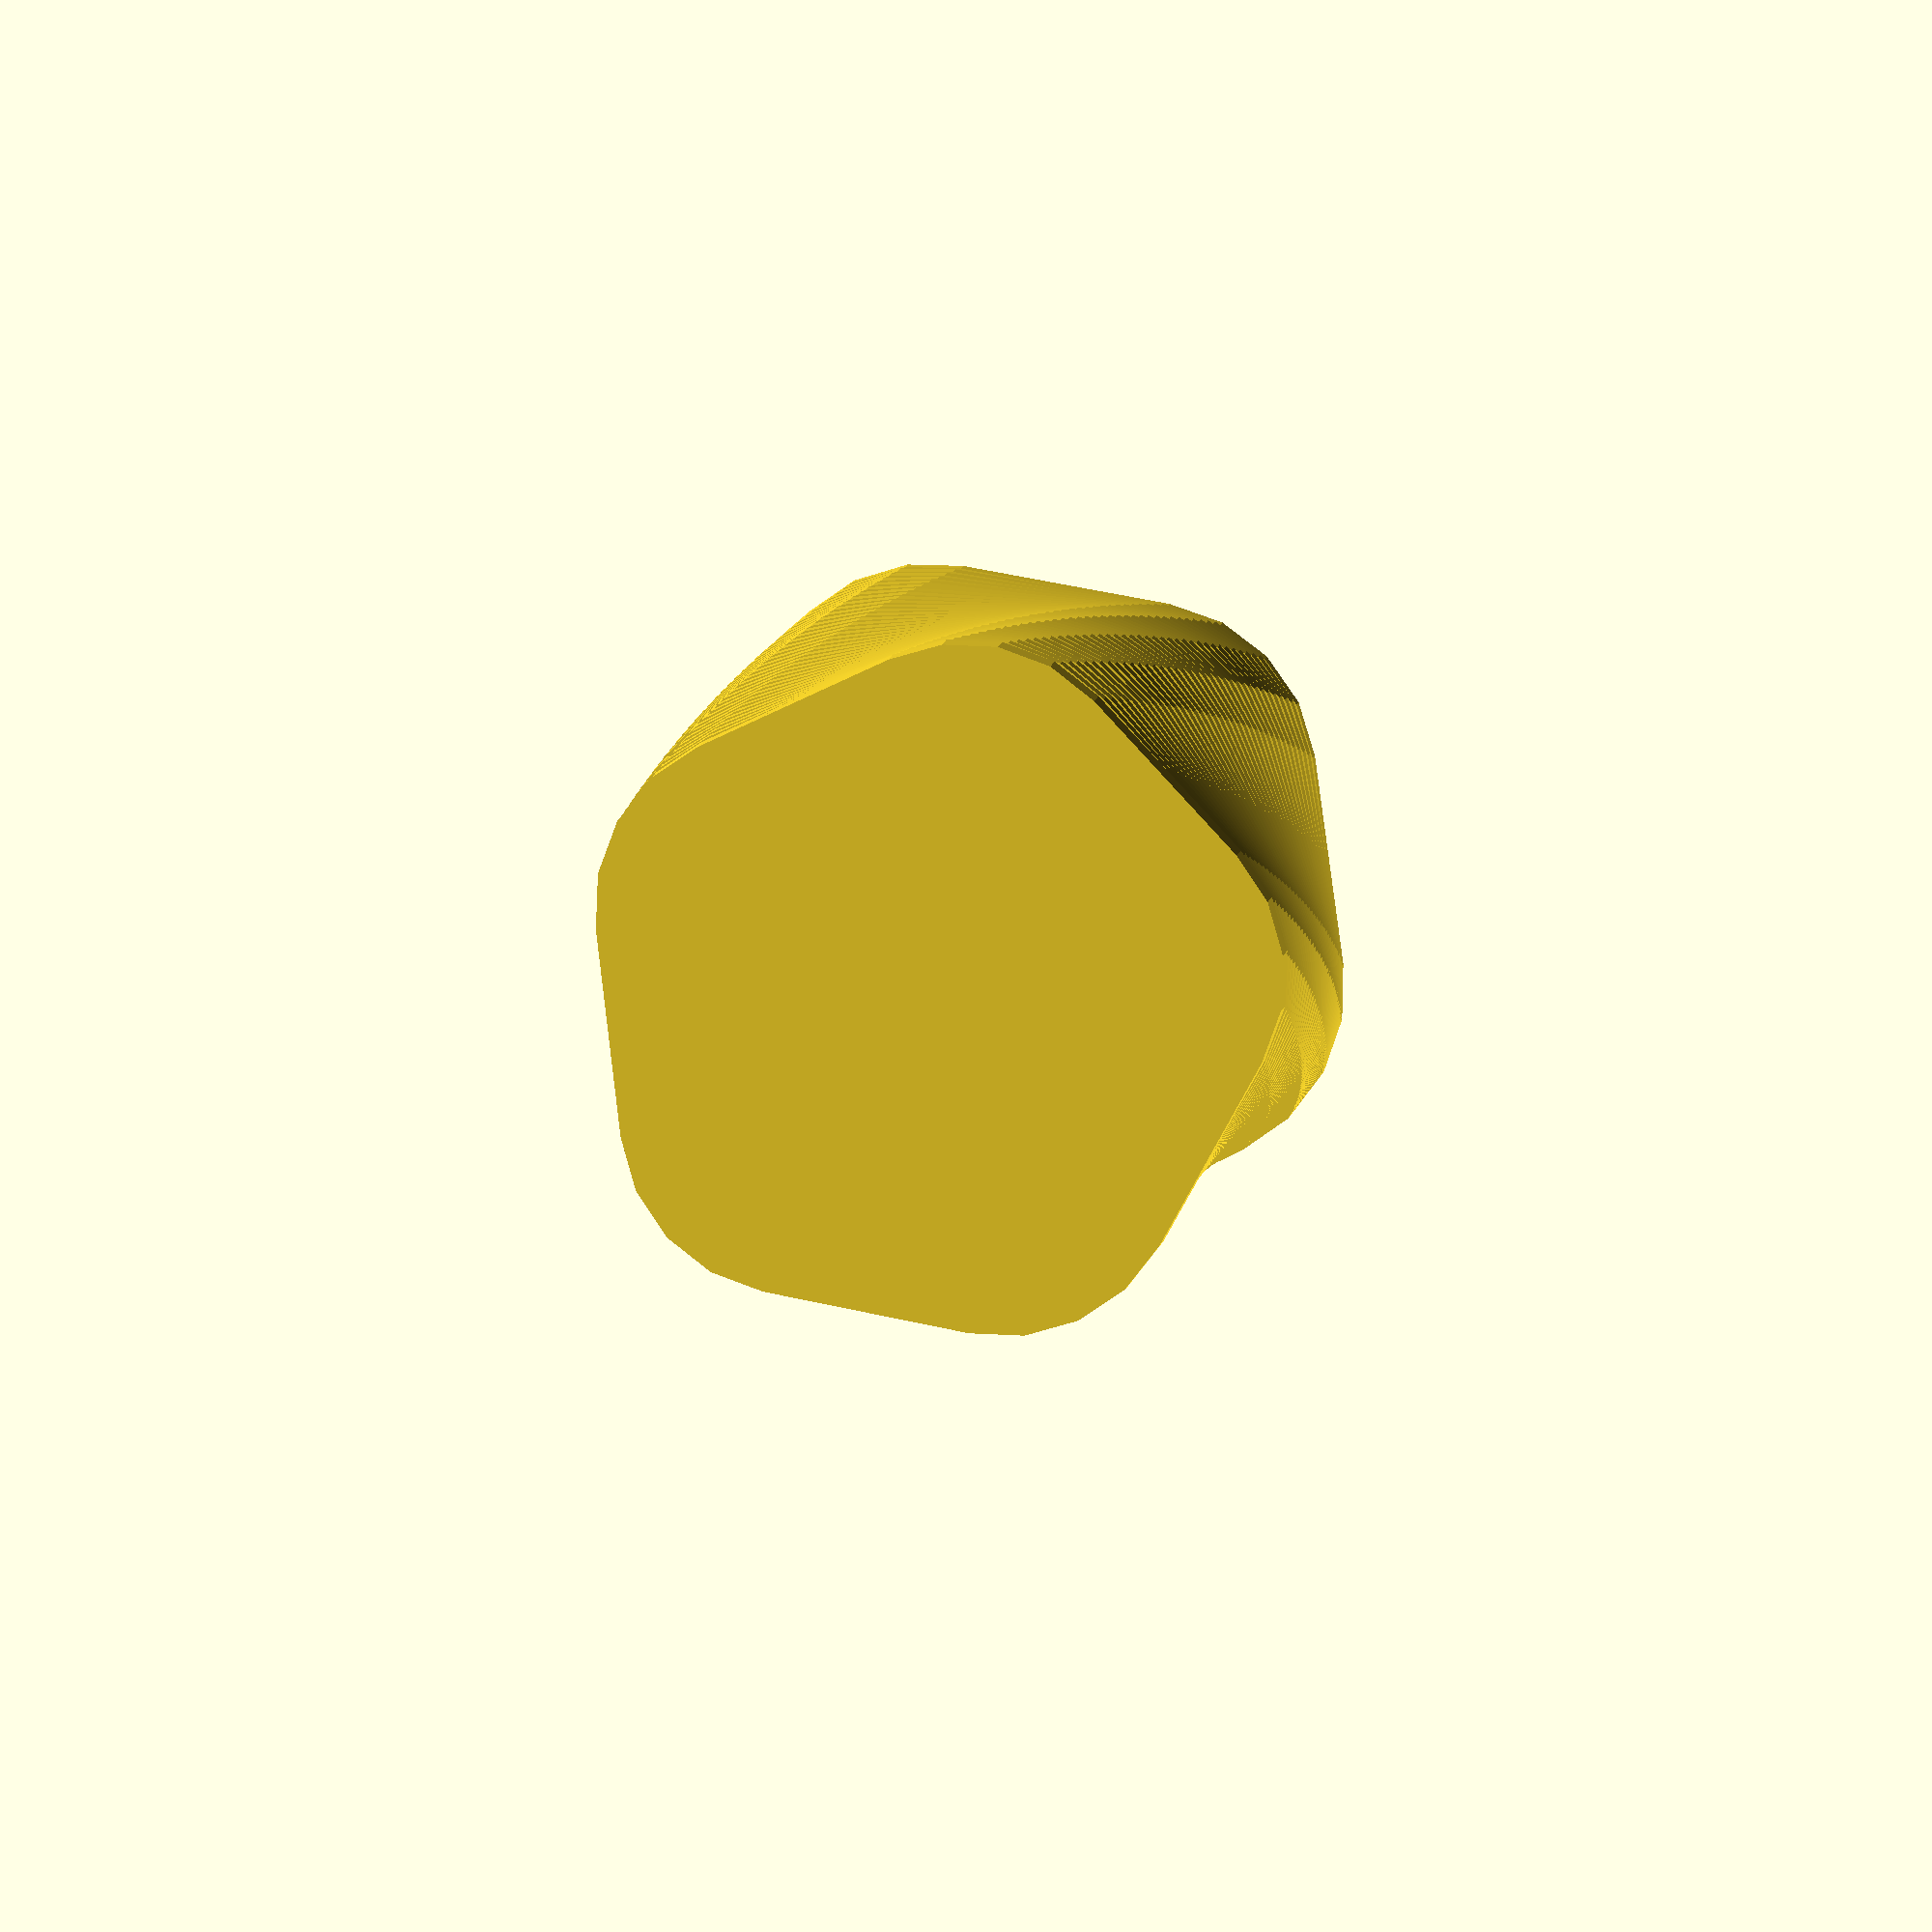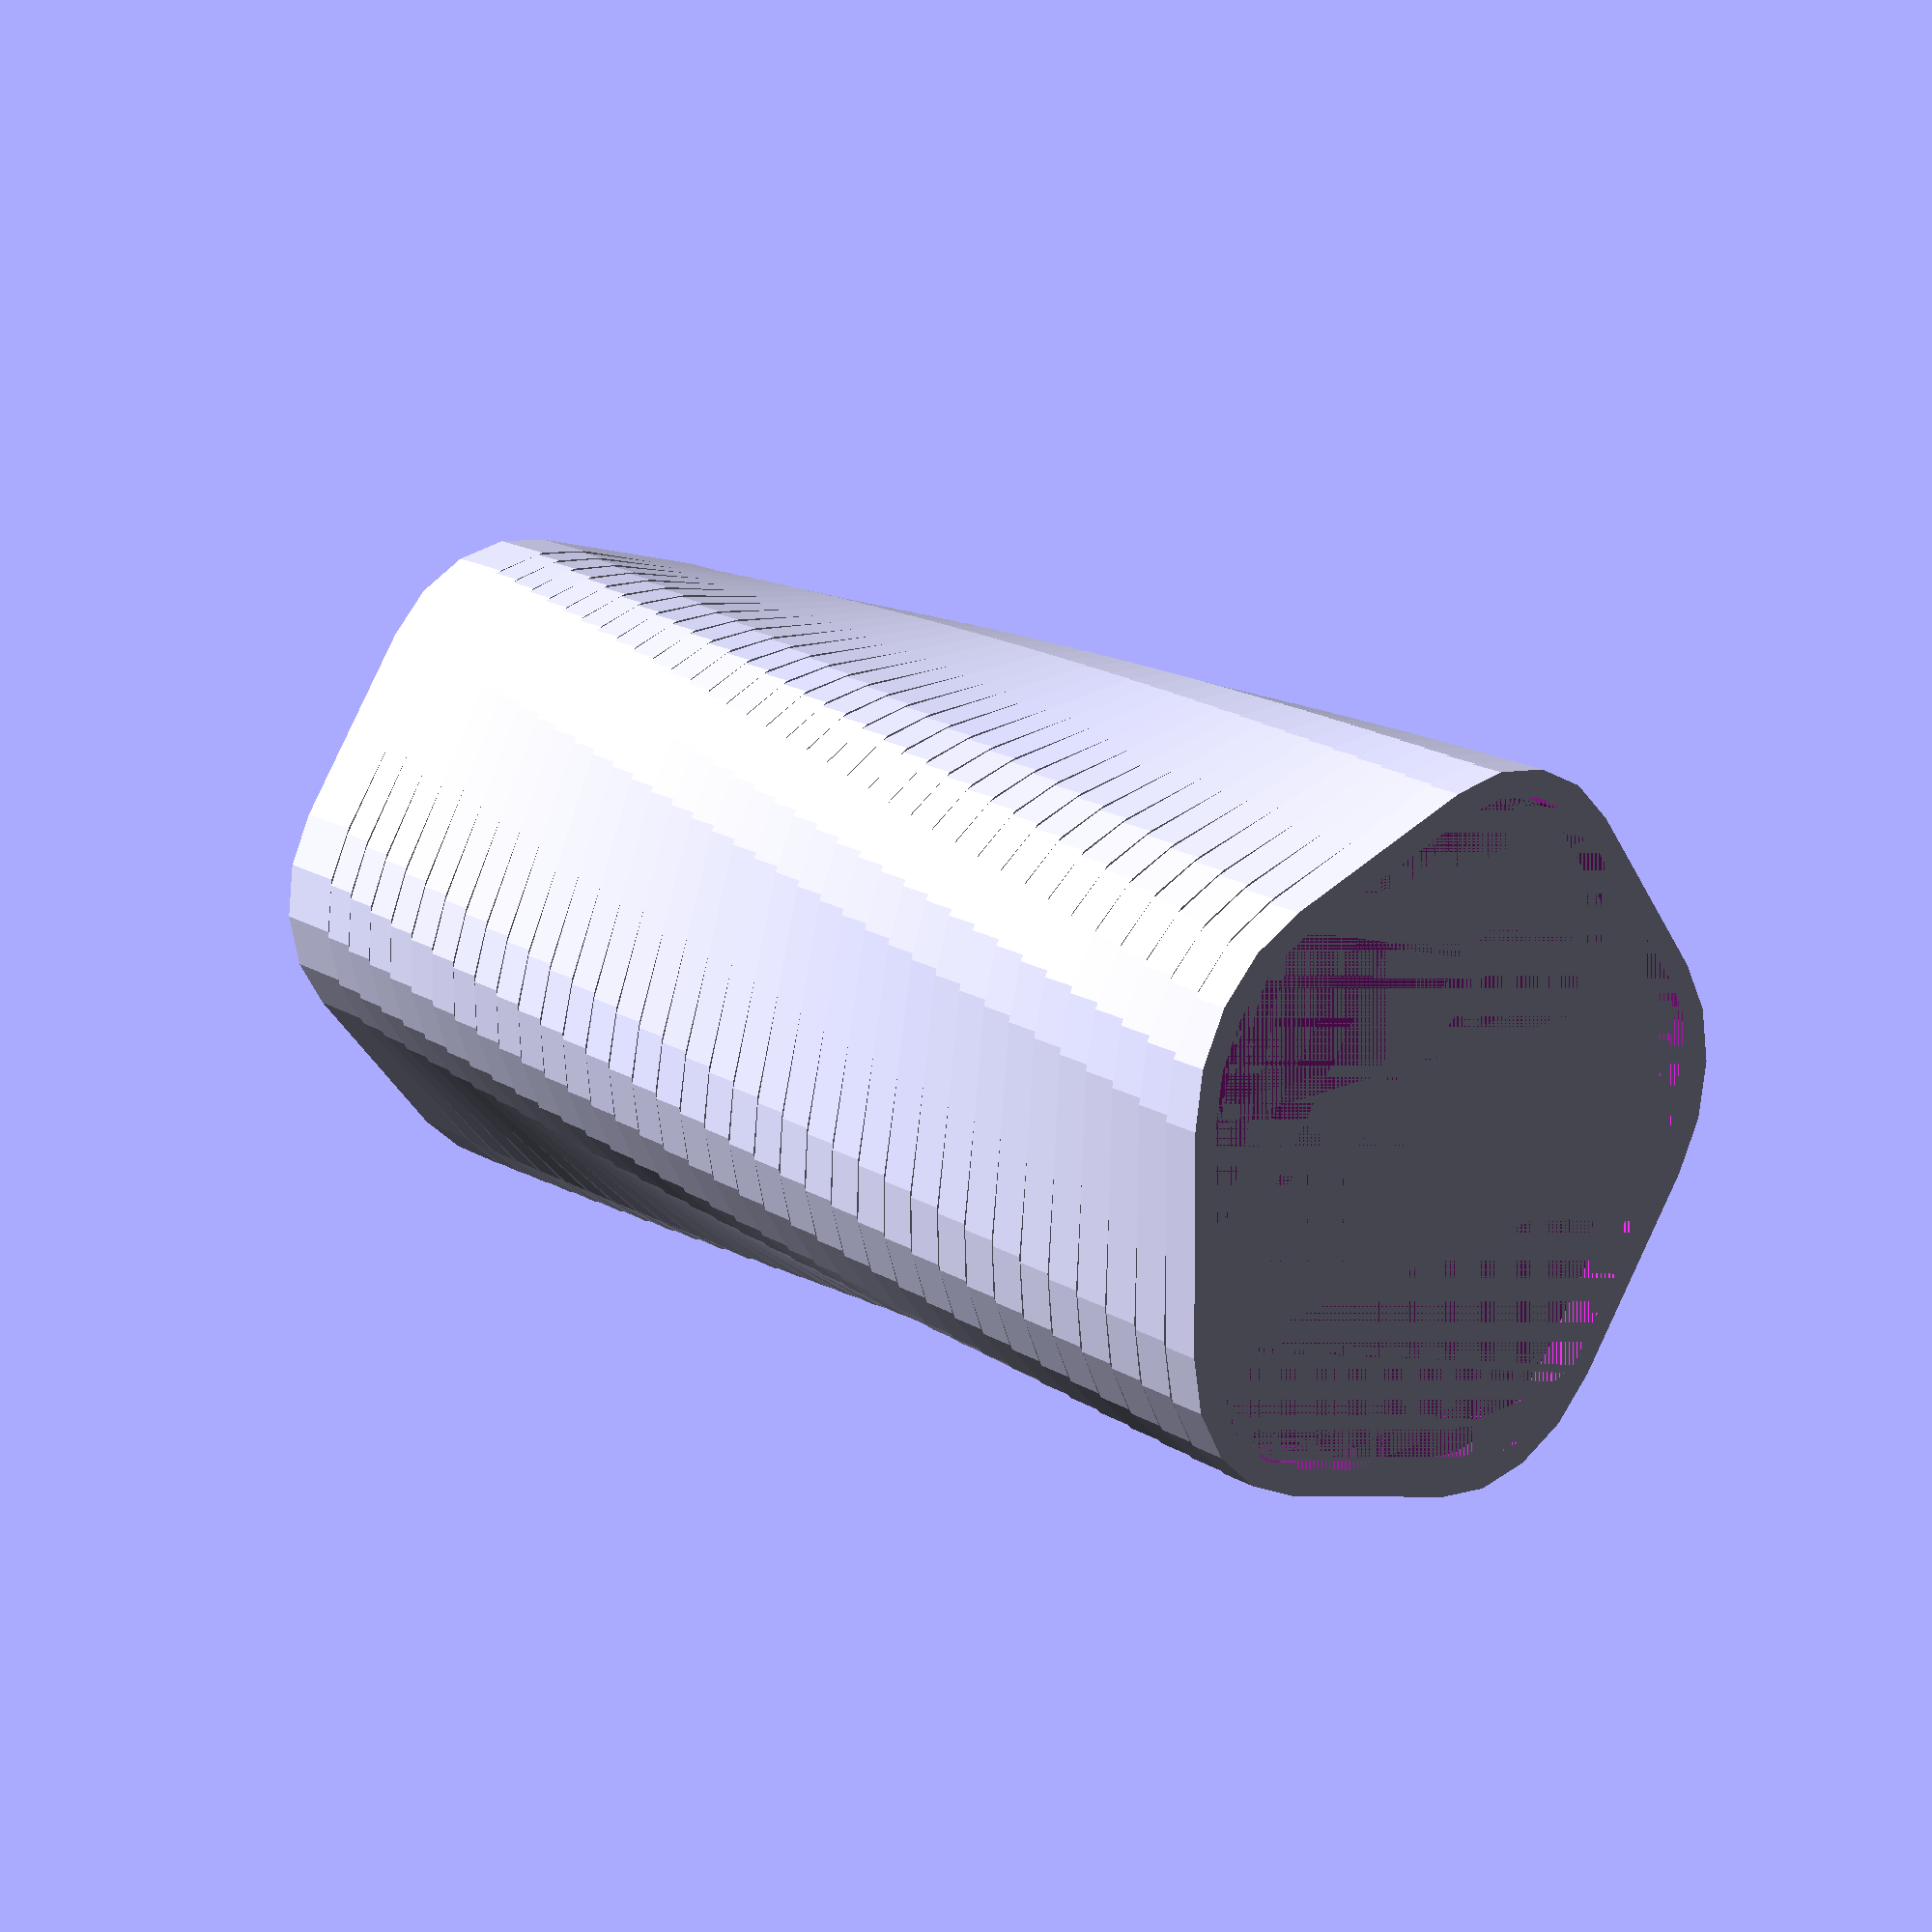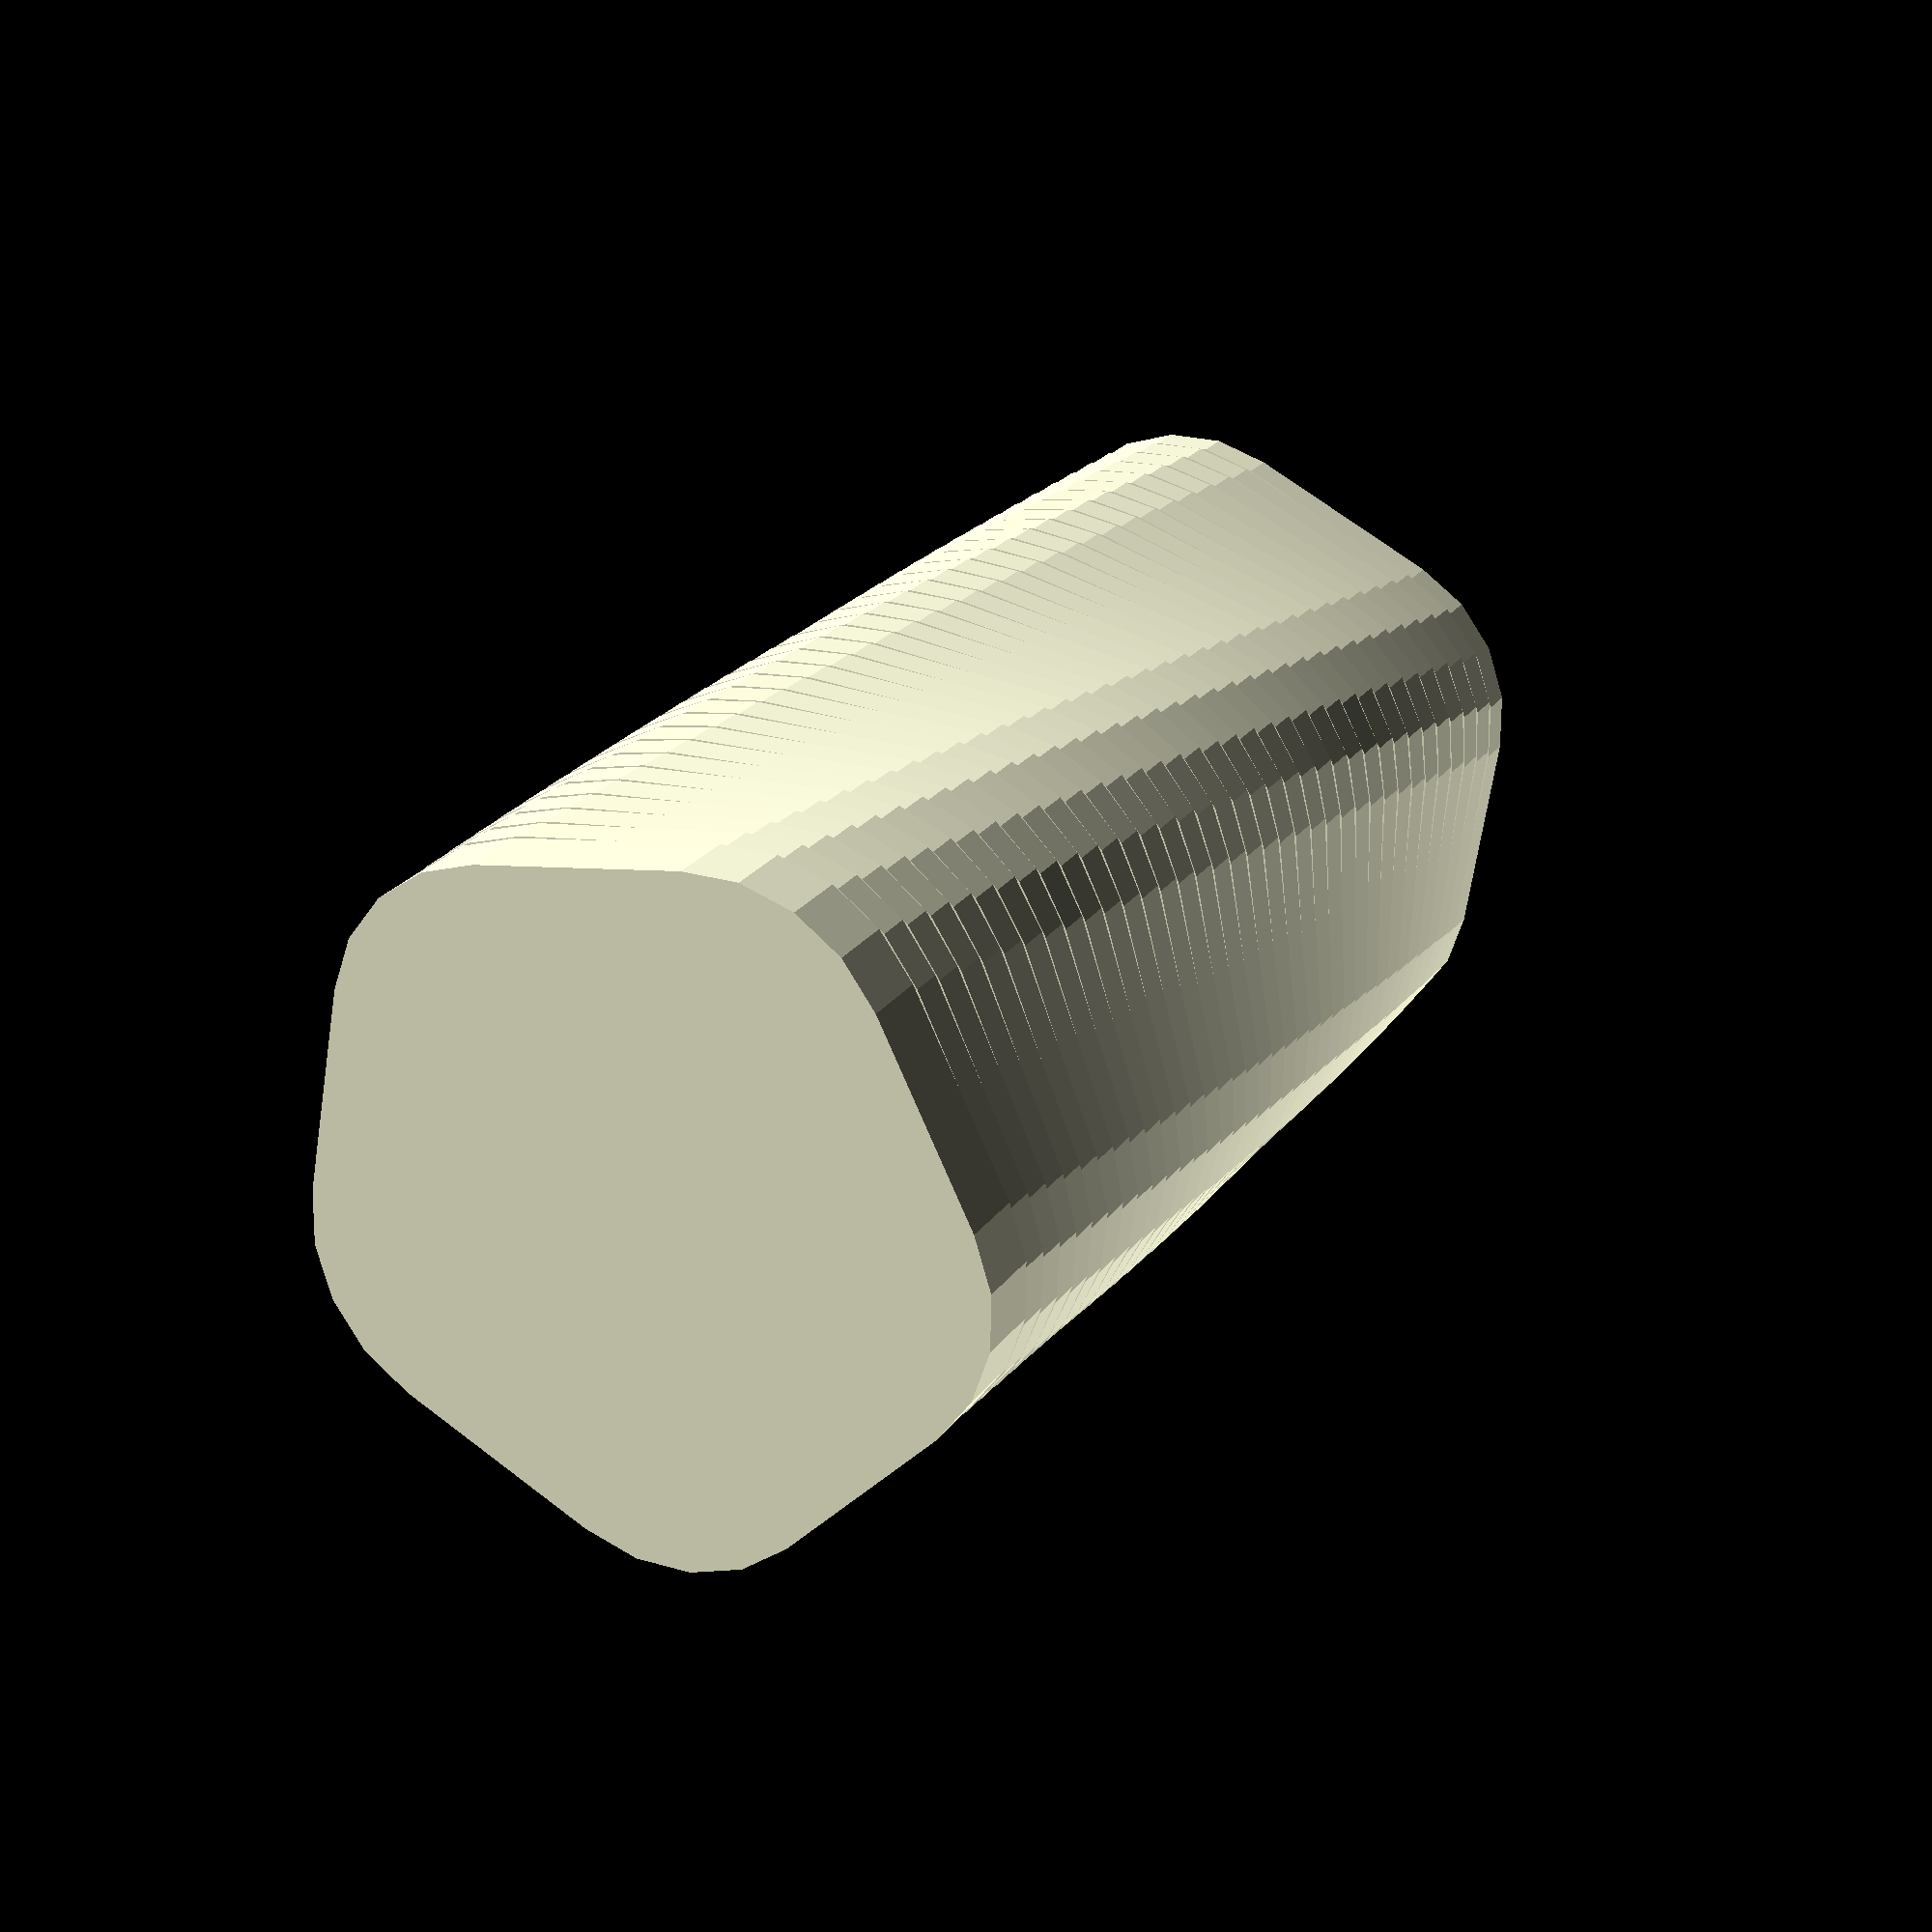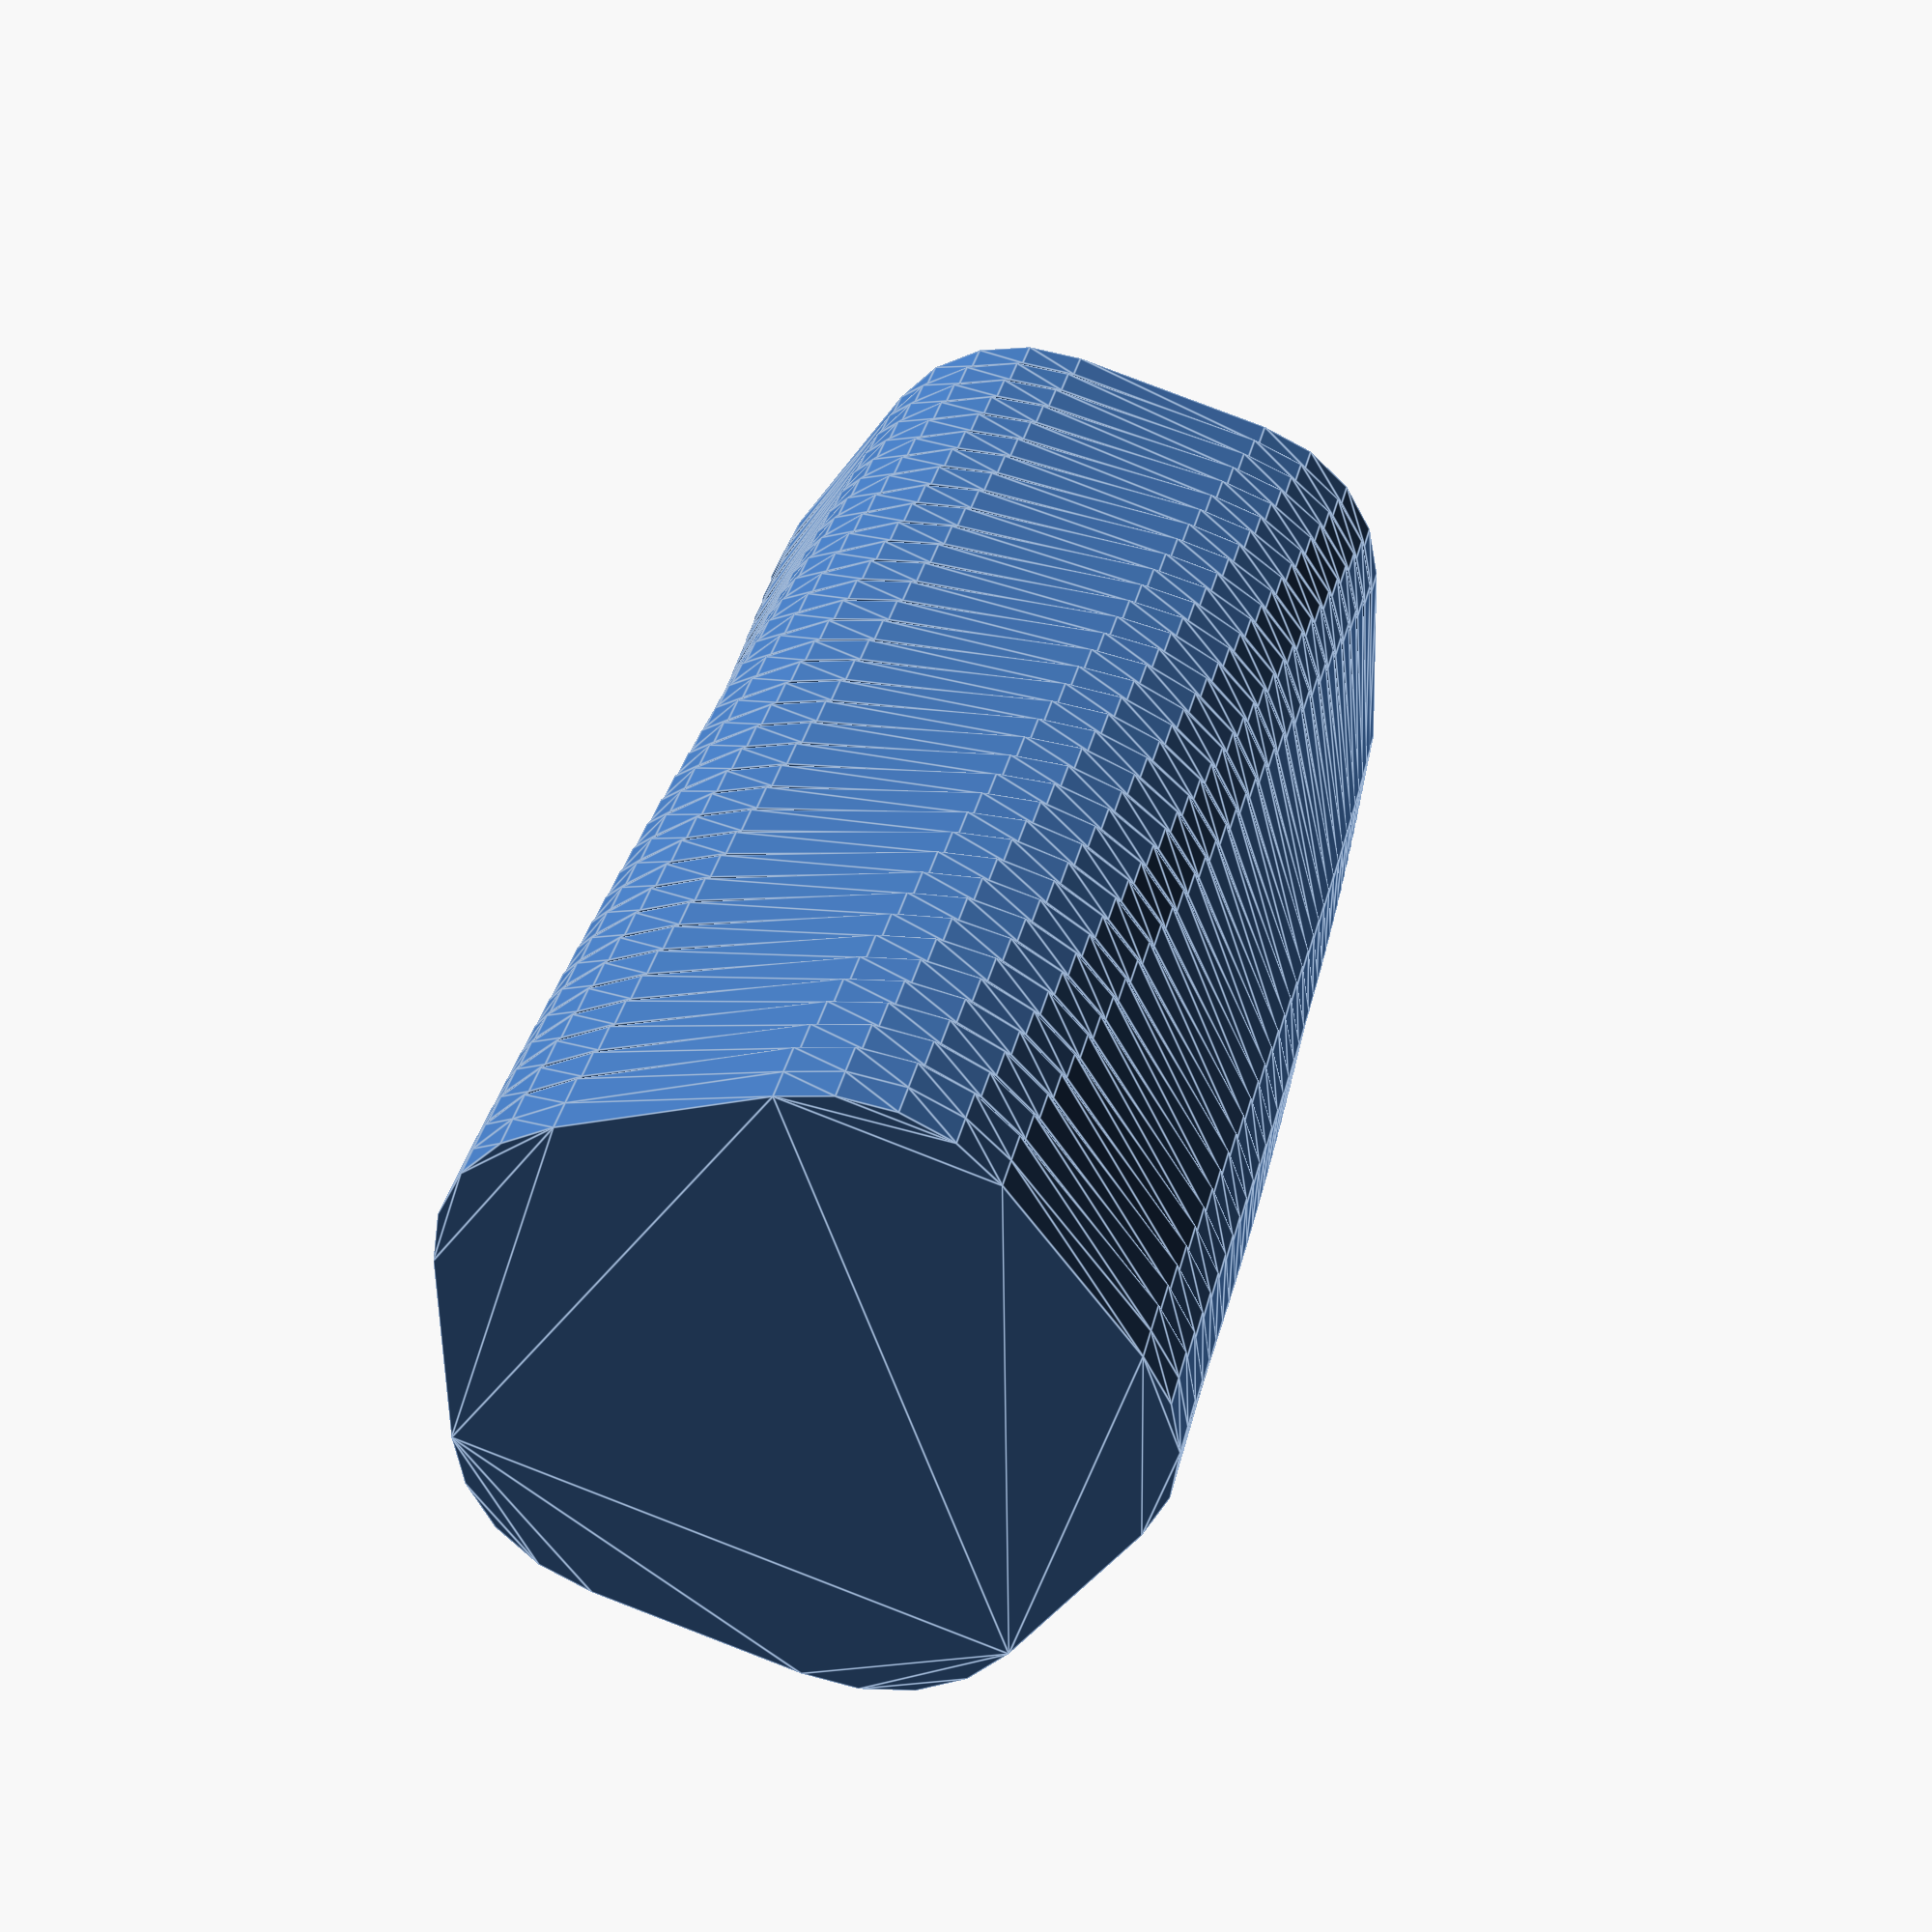
<openscad>
radius = 5;
fn = 5;
layers=35;
translate(v = [0, 0, -1])
linear_extrude( height = 1)
offset(r=radius, $fn=20)
circle(r=radius, $fn=fn);
vase(layers);

module vase(l) {
    for (i=[0:l]) { 
difference() {
    translate(v = [0, 0, i])
    rotate([0,0,i])
    linear_extrude( height = 1)
offset(r=radius, $fn=20)
circle(r=radius, $fn=fn);
    translate(v = [0, 0, i])
    rotate([0,0,i])
    linear_extrude( height = 1)
    offset(r=radius-.7, $fn=20)
circle(r=radius, $fn=fn);
}
}
}
</openscad>
<views>
elev=175.9 azim=294.8 roll=356.5 proj=o view=solid
elev=161.8 azim=142.2 roll=221.9 proj=p view=wireframe
elev=157.2 azim=350.1 roll=334.4 proj=p view=wireframe
elev=143.9 azim=72.9 roll=347.2 proj=p view=edges
</views>
